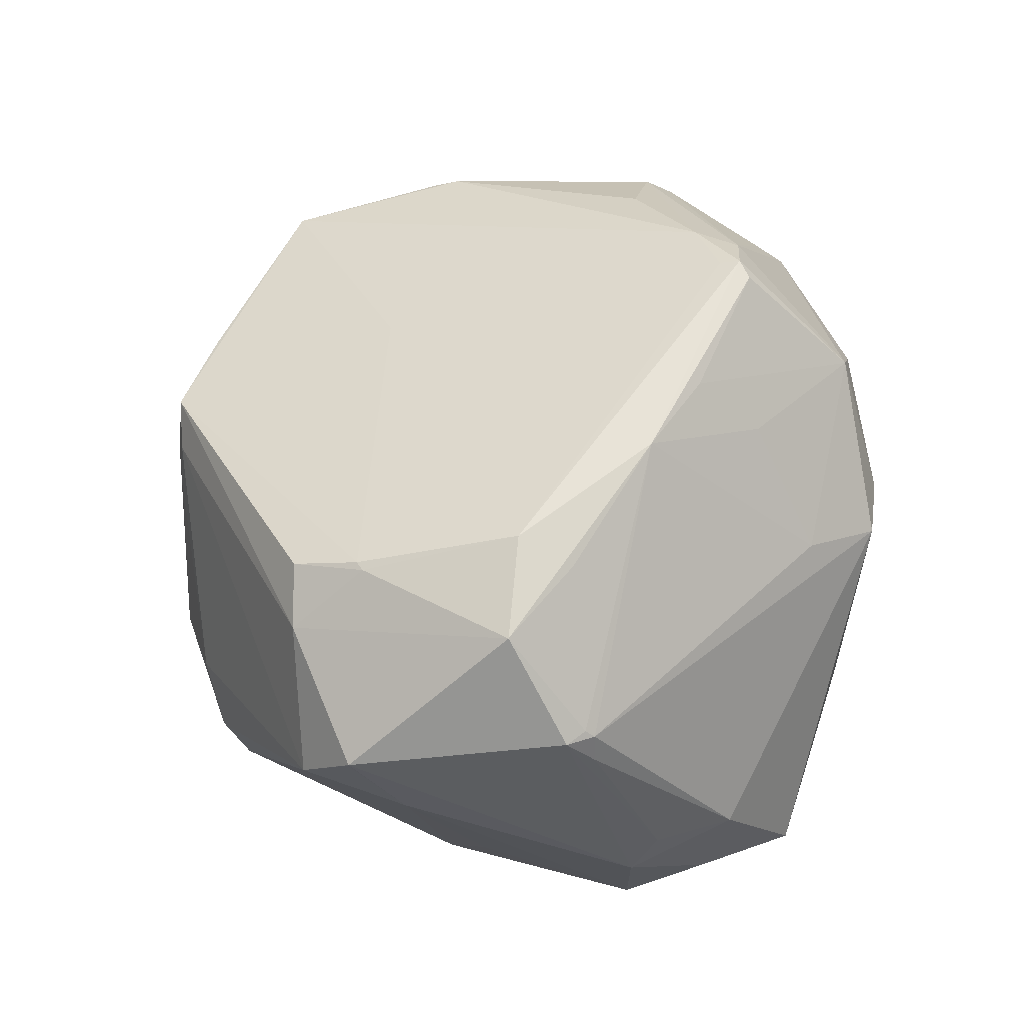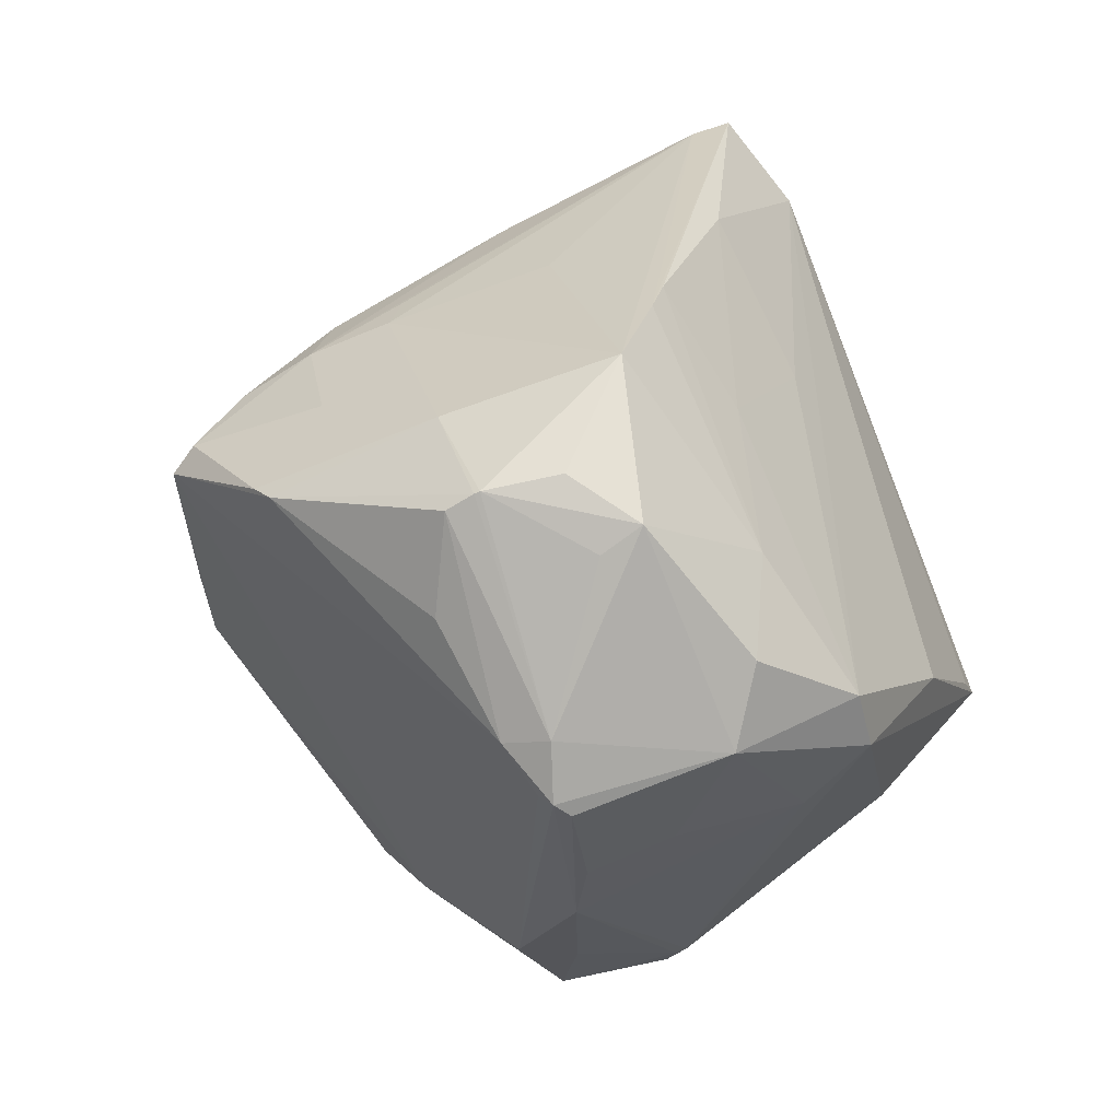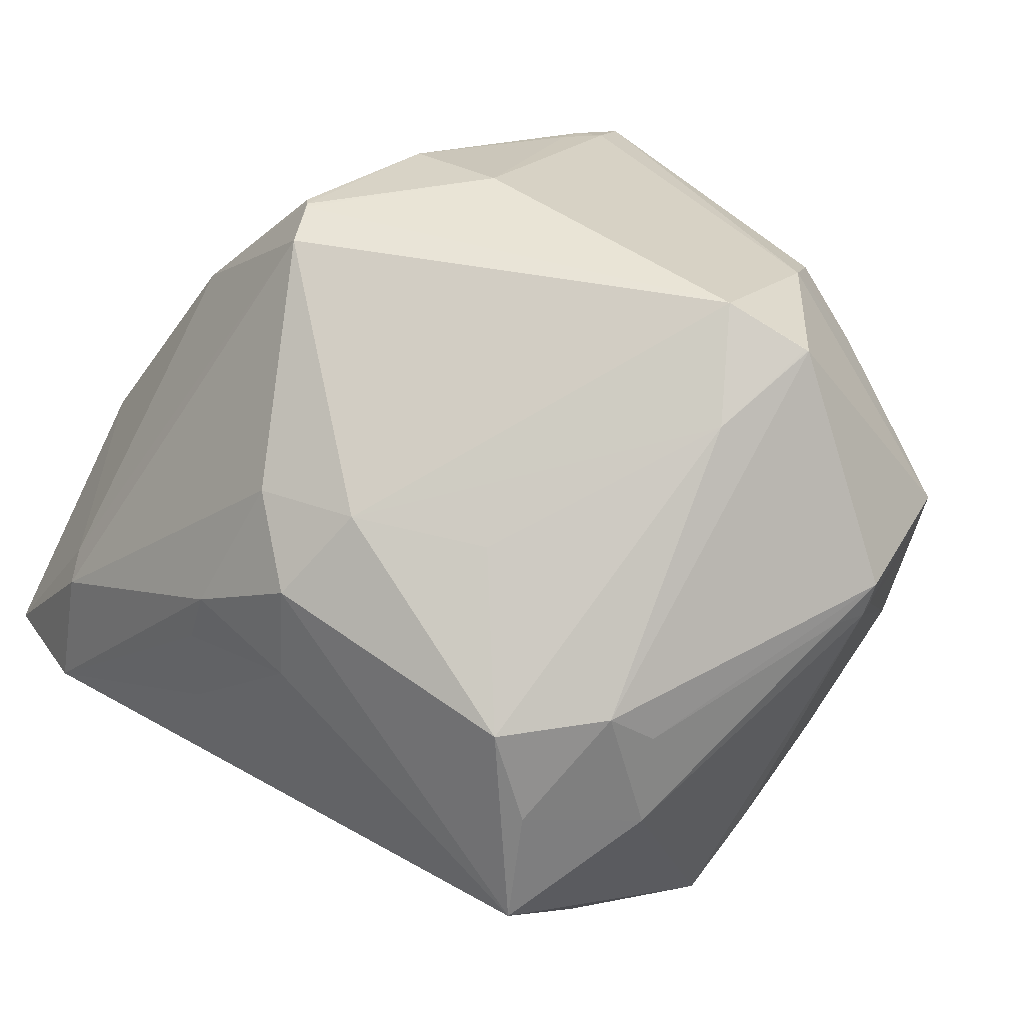
<metadata>
{"format":"obj","ext":"obj","renderer":"f3d","projection":"perspective","resolution":1024,"background":"white","views":[{"elev":-75.8,"azim":76.3,"up":"+Y"},{"elev":7.5,"azim":114.3,"up":"+Y"},{"elev":-2.8,"azim":-57.8,"up":"+Z"}]}
</metadata>
<code>
o
v -37.17 97.17 -87.51
v -36.45 178.8 -54.45
v -32.77 99.43 -87.59
v -49.31 123.1 12.15
v -53.43 122.3 6.343
v -49.77 122.9 11.63
v -43.39 90.96 -73.77
v -50.81 90.67 -62.38
v -37.17 97.17 -87.51
v -31.27 191.7 -45.35
v -28.4 185.1 -31.26
v -27.77 189.8 -40.32
v -31.27 191.7 -45.35
v -36.45 178.8 -54.45
v -44.35 170.6 -40.61
v -26.97 55.72 -10.61
v -27.28 56.15 -10.32
v -27.08 55.85 -10.56
v 54.55 134.3 -65.83
v 44.56 101.2 -75.88
v 43.34 114.4 -78.49
v 57.69 94.36 -53.6
v 55.69 92.54 -55.59
v 44.56 101.2 -75.88
v 61.4 138.6 -44.16
v 56.72 129.9 -60.29
v 54.55 134.3 -65.83
v -53.43 122.3 6.343
v -32.78 64.63 -4.079
v -49.77 122.9 11.63
v -26.97 55.72 -10.61
v -32.78 64.63 -4.079
v -27.28 56.15 -10.32
v 61.4 138.6 -44.16
v 54.55 134.3 -65.83
v 56.52 141.1 -54.87
v 54.55 134.3 -65.83
v 58.98 103.8 -53.87
v 44.56 101.2 -75.88
v 57.69 94.36 -53.6
v 44.56 101.2 -75.88
v 58.98 103.8 -53.87
v 61.6 138.2 -43.34
v 58.98 103.8 -53.87
v 61.4 138.6 -44.16
v 62.49 135.8 -39.25
v 58.98 103.8 -53.87
v 61.6 138.2 -43.34
v 56.72 129.9 -60.29
v 58.98 103.8 -53.87
v 54.55 134.3 -65.83
v 61.4 138.6 -44.16
v 58.98 103.8 -53.87
v 56.72 129.9 -60.29
v -31.27 191.7 -45.35
v -44.35 170.6 -40.61
v -42.42 170.9 -35.71
v -53.43 122.3 6.343
v -42.42 170.9 -35.71
v -44.35 170.6 -40.61
v 41.11 136.6 18.63
v 20.23 117.3 27.15
v 10.52 107.4 30.46
v -43.39 90.96 -73.77
v -37.17 97.17 -87.51
v -30.37 79.75 -74.16
v -49.31 123.1 12.15
v -29.79 117.2 21.71
v -48.12 123.9 12.99
v -43.39 90.96 -73.77
v -41.74 78.04 -60.19
v -50.81 90.67 -62.38
v -43.39 90.96 -73.77
v -30.37 79.75 -74.16
v -41.74 78.04 -60.19
v -35.03 75.34 -62.79
v -41.74 78.04 -60.19
v -30.37 79.75 -74.16
v 44.56 101.2 -75.88
v 24.39 106.9 -87.52
v 43.34 114.4 -78.49
v 20.23 117.3 27.15
v 1.389 109 28.86
v 10.52 107.4 30.46
v 10.52 107.4 30.46
v 1.389 109 28.86
v 3.193 105.7 28.45
v 57.69 94.36 -53.6
v 58.98 103.8 -53.87
v 59.51 102.9 -46.36
v 62.49 135.8 -39.25
v 59.51 102.9 -46.36
v 58.98 103.8 -53.87
v 57.69 94.36 -53.6
v 59.51 102.9 -46.36
v 56.51 95.17 -50.69
v -37.17 97.17 -87.51
v 18.42 98.54 -87.52
v -30.37 79.75 -74.16
v 44.56 101.2 -75.88
v 18.42 98.54 -87.52
v 24.39 106.9 -87.52
v 41.11 136.6 18.63
v 52.83 136.3 -2.888
v 40.28 141.1 15.4
v 62.49 135.8 -39.25
v 61.6 138.2 -43.34
v 54.65 135.4 -6.519
v 41.11 136.6 18.63
v 59.51 102.9 -46.36
v 54.65 135.4 -6.519
v 41.11 136.6 18.63
v 54.65 135.4 -6.519
v 52.83 136.3 -2.888
v -50.81 90.67 -62.38
v -58.93 120.1 -43.03
v -37.17 97.17 -87.51
v -29.79 117.2 21.71
v -3.275 108.6 27.47
v 1.389 109 28.86
v 1.389 109 28.86
v -3.275 108.6 27.47
v 3.193 105.7 28.45
v -49.31 123.1 12.15
v -48.12 123.9 12.99
v -39.18 148 4.905
v -49.31 123.1 12.15
v -39.18 148 4.905
v -53.43 122.3 6.343
v -53.43 122.3 6.343
v -39.18 148 4.905
v -42.42 170.9 -35.71
v -29.79 117.2 21.71
v -39.18 148 4.905
v -48.12 123.9 12.99
v -49.31 123.1 12.15
v -49.77 122.9 11.63
v -32.31 102.6 16.38
v -32.78 64.63 -4.079
v -32.31 102.6 16.38
v -49.77 122.9 11.63
v -49.31 123.1 12.15
v -32.31 102.6 16.38
v -29.79 117.2 21.71
v -29.79 117.2 21.71
v -32.31 102.6 16.38
v -3.275 108.6 27.47
v 3.193 105.7 28.45
v -32.31 102.6 16.38
v -32.78 64.63 -4.079
v -3.275 108.6 27.47
v -32.31 102.6 16.38
v 3.193 105.7 28.45
v -31.27 191.7 -45.35
v -42.42 170.9 -35.71
v -27.41 175.2 -11.91
v -39.18 148 4.905
v -27.41 175.2 -11.91
v -42.42 170.9 -35.71
v -28.4 185.1 -31.26
v -27.41 175.2 -11.9
v -27.77 189.8 -40.32
v -31.27 191.7 -45.35
v -27.41 175.2 -11.9
v -28.4 185.1 -31.26
v -31.27 191.7 -45.35
v -27.41 175.2 -11.91
v -27.41 175.2 -11.9
v -39.18 148 4.905
v -27.41 175.2 -11.9
v -27.41 175.2 -11.91
v 41.11 136.6 18.63
v 29.89 141.7 16.55
v 20.23 117.3 27.15
v -37.17 97.17 -87.51
v -32.77 99.43 -87.59
v -7.999 104.5 -89.24
v -36.45 178.8 -54.45
v -7.999 104.5 -89.24
v -32.77 99.43 -87.59
v 24.39 106.9 -87.52
v -7.999 104.5 -89.24
v -36.45 178.8 -54.45
v -37.17 97.17 -87.51
v -7.999 104.5 -89.24
v 18.42 98.54 -87.52
v 18.42 98.54 -87.52
v -7.999 104.5 -89.24
v 24.39 106.9 -87.52
v -53.43 122.3 6.343
v -44.35 170.6 -40.61
v -58.65 123.7 -28.84
v 54.55 134.3 -65.83
v 43.19 157.1 -57.67
v 56.52 141.1 -54.87
v 61.4 138.6 -44.16
v 56.52 141.1 -54.87
v 43.19 157.1 -57.67
v -26.97 55.72 -10.61
v -41.74 78.04 -60.19
v -14.54 51.79 -41.89
v -35.03 75.34 -62.79
v -14.54 51.79 -41.89
v -41.74 78.04 -60.19
v 62.49 135.8 -39.25
v 60.69 120.2 -36.74
v 59.51 102.9 -46.36
v 62.49 135.8 -39.25
v 54.65 135.4 -6.519
v 60.69 120.2 -36.74
v 59.51 102.9 -46.36
v 60.69 120.2 -36.74
v 54.65 135.4 -6.519
v 41.11 136.6 18.63
v 40.28 141.1 15.4
v 30.08 148.1 12.38
v 41.11 136.6 18.63
v 29.93 147.8 12.62
v 29.89 141.7 16.55
v 41.11 136.6 18.63
v 30.08 148.1 12.38
v 29.93 147.8 12.62
v -36.45 178.8 -54.45
v -54.21 137.9 -43.67
v -44.35 170.6 -40.61
v -58.65 123.7 -28.84
v -54.21 137.9 -43.67
v -58.93 120.1 -43.03
v -44.35 170.6 -40.61
v -54.21 137.9 -43.67
v -58.65 123.7 -28.84
v -27.28 56.15 -10.32
v -34.82 64.92 -21.01
v -27.08 55.85 -10.56
v -32.78 64.63 -4.079
v -34.82 64.92 -21.01
v -27.28 56.15 -10.32
v -41.74 78.04 -60.19
v -34.82 64.92 -21.01
v -50.81 90.67 -62.38
v -26.97 55.72 -10.61
v -27.08 55.85 -10.56
v -34.82 64.92 -21.01
v -26.97 55.72 -10.61
v -34.82 64.92 -21.01
v -41.74 78.04 -60.19
v -53.43 122.3 6.343
v -57.34 109.5 -32.81
v -32.78 64.63 -4.079
v -53.43 122.3 6.343
v -58.65 123.7 -28.84
v -57.34 109.5 -32.81
v -50.81 90.67 -62.38
v -57.34 109.5 -32.81
v -58.93 120.1 -43.03
v -58.65 123.7 -28.84
v -58.93 120.1 -43.03
v -57.34 109.5 -32.81
v -32.78 64.63 -4.079
v -57.34 109.5 -32.81
v -34.82 64.92 -21.01
v -58.93 120.1 -43.03
v -52.15 125.2 -54.08
v -37.17 97.17 -87.51
v -54.21 137.9 -43.67
v -52.15 125.2 -54.08
v -58.93 120.1 -43.03
v -36.45 178.8 -54.45
v -50.21 142.7 -48.79
v -54.21 137.9 -43.67
v -54.21 137.9 -43.67
v -50.21 142.7 -48.79
v -52.15 125.2 -54.08
v -35.03 75.34 -62.79
v -30.37 79.75 -74.16
v -17.39 56.35 -47.14
v -35.03 75.34 -62.79
v -17.39 56.35 -47.14
v -14.54 51.79 -41.89
v -26.97 55.72 -10.61
v -10.58 65.37 2.604
v -32.78 64.63 -4.079
v 10.52 107.4 30.46
v 3.193 105.7 28.45
v -10.58 65.37 2.604
v 3.193 105.7 28.45
v -32.78 64.63 -4.079
v -10.58 65.37 2.604
v 18.42 98.54 -87.52
v -13.15 54.49 -45.99
v -30.37 79.75 -74.16
v -14.54 51.79 -41.89
v -13.15 54.49 -45.99
v -12.36 53.72 -44.33
v -17.39 56.35 -47.14
v -13.15 54.49 -45.99
v -14.54 51.79 -41.89
v -30.37 79.75 -74.16
v -13.15 54.49 -45.99
v -17.39 56.35 -47.14
v -14.54 51.79 -41.89
v -12.36 53.72 -44.33
v 0.1498 50.39 -29.26
v -26.97 55.72 -10.61
v -14.54 51.79 -41.89
v 0.1498 50.39 -29.26
v -26.97 55.72 -10.61
v 0.1498 50.39 -29.26
v -10.58 65.37 2.604
v -37.17 97.17 -87.51
v -44.19 146.3 -57.32
v -36.45 178.8 -54.45
v -52.15 125.2 -54.08
v -44.19 146.3 -57.32
v -37.17 97.17 -87.51
v -36.45 178.8 -54.45
v -44.19 146.3 -57.32
v -50.21 142.7 -48.79
v -50.21 142.7 -48.79
v -44.19 146.3 -57.32
v -52.15 125.2 -54.08
v 20.23 117.3 27.15
v 15.3 125.9 22.82
v 1.389 109 28.86
v -29.79 117.2 21.71
v 1.389 109 28.86
v 15.3 125.9 22.82
v 29.89 141.7 16.55
v 15.3 125.9 22.82
v 20.23 117.3 27.15
v -39.18 148 4.905
v -28.73 156.6 2.09
v -27.41 175.2 -11.9
v 10.52 107.4 30.46
v -10.58 65.37 2.604
v -1.452 68.67 4.727
v 61.6 138.2 -43.34
v 61.4 138.6 -44.16
v 50.61 147.8 -32.21
v 61.6 138.2 -43.34
v 50.61 147.8 -32.21
v 54.65 135.4 -6.519
v 54.65 135.4 -6.519
v 50.61 147.8 -32.21
v 52.83 136.3 -2.888
v 61.4 138.6 -44.16
v 43.19 157.1 -57.67
v 50.61 147.8 -32.21
v 52.83 136.3 -2.888
v 50.61 147.8 -32.21
v 40.28 141.1 15.4
v -34.82 64.92 -21.01
v -49.71 92.57 -37.01
v -50.81 90.67 -62.38
v -50.81 90.67 -62.38
v -49.71 92.57 -37.01
v -57.34 109.5 -32.81
v -57.34 109.5 -32.81
v -49.71 92.57 -37.01
v -34.82 64.92 -21.01
v 54.55 134.3 -65.83
v 43.34 114.4 -78.49
v 32.82 128.4 -75.39
v 24.39 106.9 -87.52
v 32.82 128.4 -75.39
v 43.34 114.4 -78.49
v 54.55 134.3 -65.83
v 32.82 128.4 -75.39
v 43.19 157.1 -57.67
v -31.27 191.7 -45.35
v -4.429 175.8 -53.95
v -36.45 178.8 -54.45
v -31.27 191.7 -45.35
v -27.77 189.8 -40.32
v 29.86 163.4 -56.87
v -27.77 189.8 -40.32
v 43.19 157.1 -57.67
v 29.86 163.4 -56.87
v 32.82 128.4 -75.39
v 29.86 163.4 -56.87
v 43.19 157.1 -57.67
v 44.56 101.2 -75.88
v 15.94 88.27 -76.39
v 18.42 98.54 -87.52
v 18.42 98.54 -87.52
v 15.94 88.27 -76.39
v -13.15 54.49 -45.99
v 0.1498 50.39 -29.26
v 1.595 63.41 -5.834
v -10.58 65.37 2.604
v -10.58 65.37 2.604
v 1.595 63.41 -5.834
v -1.452 68.67 4.727
v 55.69 92.54 -55.59
v 39.12 80.06 -50.71
v 44.56 101.2 -75.88
v -31.27 191.7 -45.35
v 24.26 166 -56.26
v -4.429 175.8 -53.95
v -31.27 191.7 -45.35
v 29.86 163.4 -56.87
v 24.26 166 -56.26
v 32.82 128.4 -75.39
v 24.26 166 -56.26
v 29.86 163.4 -56.87
v 41.11 136.6 18.63
v 10.52 107.4 30.46
v 2.312 64.44 -4.713
v 10.52 107.4 30.46
v -1.452 68.67 4.727
v 2.312 64.44 -4.713
v 1.595 63.41 -5.834
v 2.312 64.44 -4.713
v -1.452 68.67 4.727
v 50.61 147.8 -32.21
v 40.71 148 -7.634
v 40.28 141.1 15.4
v 50.61 147.8 -32.21
v 24.92 154.7 3.186
v 40.71 148 -7.634
v 40.28 141.1 15.4
v 24.92 154.7 3.186
v 30.08 148.1 12.38
v 40.71 148 -7.634
v 24.92 154.7 3.186
v 40.28 141.1 15.4
v 30.08 148.1 12.38
v 11.07 158.2 6.677
v 29.93 147.8 12.62
v -28.73 156.6 2.09
v 11.07 158.2 6.677
v -27.41 175.2 -11.9
v 29.93 147.8 12.62
v 11.07 158.2 6.677
v 29.89 141.7 16.55
v 29.89 141.7 16.55
v 11.07 158.2 6.677
v 15.3 125.9 22.82
v 24.92 154.7 3.186
v 11.07 158.2 6.677
v 30.08 148.1 12.38
v 44.56 101.2 -75.88
v 33.25 85.53 -62.38
v 15.94 88.27 -76.39
v 39.12 80.06 -50.71
v 33.25 85.53 -62.38
v 44.56 101.2 -75.88
v -27.41 175.2 -11.9
v -10.01 173.7 -13.45
v -27.77 189.8 -40.32
v 11.07 158.2 6.677
v -10.01 173.7 -13.45
v -27.41 175.2 -11.9
v -27.77 189.8 -40.32
v -10.01 173.7 -13.45
v 24.92 154.7 3.186
v 24.92 154.7 3.186
v -10.01 173.7 -13.45
v 11.07 158.2 6.677
v 57.69 94.36 -53.6
v 56.51 95.17 -50.69
v 13.66 59.11 -27.52
v 59.51 102.9 -46.36
v 13.66 59.11 -27.52
v 56.51 95.17 -50.69
v 0.1498 50.39 -29.26
v 13.66 59.11 -27.52
v 1.595 63.41 -5.834
v 13.61 59.08 -27.57
v 13.66 59.11 -27.52
v 0.1498 50.39 -29.26
v 1.595 63.41 -5.834
v 13.66 59.11 -27.52
v 2.312 64.44 -4.713
v -12.36 53.72 -44.33
v 11.11 58.85 -36.7
v 0.1498 50.39 -29.26
v -13.15 54.49 -45.99
v 29.8 71.11 -44.77
v -12.36 53.72 -44.33
v 15.94 88.27 -76.39
v 29.8 71.11 -44.77
v -13.15 54.49 -45.99
v 33.25 85.53 -62.38
v 29.8 71.11 -44.77
v 15.94 88.27 -76.39
v 39.12 80.06 -50.71
v 29.8 71.11 -44.77
v 33.25 85.53 -62.38
v 55.69 92.54 -55.59
v 29.8 71.11 -44.77
v 39.12 80.06 -50.71
v 57.69 94.36 -53.6
v 29.8 71.11 -44.77
v 55.69 92.54 -55.59
v 57.69 94.36 -53.6
v 13.66 59.11 -27.52
v 29.8 71.11 -44.77
v 13.61 59.08 -27.57
v 29.8 71.11 -44.77
v 13.66 59.11 -27.52
v -12.36 53.72 -44.33
v 29.8 71.11 -44.77
v 11.11 58.85 -36.7
v 13.61 59.08 -27.57
v 0.1498 50.39 -29.26
v 29.8 71.11 -44.77
v 11.11 58.85 -36.7
v 29.8 71.11 -44.77
v 0.1498 50.39 -29.26
v -29.79 117.2 21.71
v 15.3 125.9 22.82
v -6.742 139.5 13.8
v 11.07 158.2 6.677
v -6.742 139.5 13.8
v 15.3 125.9 22.82
v -29.79 117.2 21.71
v -4.417 148.9 9.492
v -39.18 148 4.905
v -39.18 148 4.905
v -4.417 148.9 9.492
v -28.73 156.6 2.09
v -29.79 117.2 21.71
v -6.742 139.5 13.8
v -4.417 148.9 9.492
v -28.73 156.6 2.09
v -4.417 148.9 9.492
v 11.07 158.2 6.677
v 11.07 158.2 6.677
v -4.417 148.9 9.492
v -6.742 139.5 13.8
v 24.39 106.9 -87.52
v 19.77 147.9 -66.49
v 32.82 128.4 -75.39
v 24.26 166 -56.26
v 19.77 147.9 -66.49
v -4.429 175.8 -53.95
v 32.82 128.4 -75.39
v 19.77 147.9 -66.49
v 24.26 166 -56.26
v -27.77 189.8 -40.32
v 24.92 154.7 3.186
v 13.64 162.7 -7.563
v 43.19 157.1 -57.67
v 20.99 159.7 -8.574
v 50.61 147.8 -32.21
v 50.61 147.8 -32.21
v 20.99 159.7 -8.574
v 24.92 154.7 3.186
v -27.77 189.8 -40.32
v 13.64 162.7 -7.563
v 20.99 159.7 -8.574
v 24.92 154.7 3.186
v 20.99 159.7 -8.574
v 13.64 162.7 -7.563
v 24.39 106.9 -87.52
v -36.45 178.8 -54.45
v -4.825 151.3 -66.85
v -4.429 175.8 -53.95
v -4.825 151.3 -66.85
v -36.45 178.8 -54.45
v 24.39 106.9 -87.52
v -4.825 151.3 -66.85
v 19.77 147.9 -66.49
v 19.77 147.9 -66.49
v -4.825 151.3 -66.85
v -4.429 175.8 -53.95
v -27.77 189.8 -40.32
v 11.65 168.7 -32.05
v 43.19 157.1 -57.67
v 43.19 157.1 -57.67
v 11.65 168.7 -32.05
v 20.99 159.7 -8.574
v -27.77 189.8 -40.32
v 20.99 159.7 -8.574
v 11.65 168.7 -32.05
v 41.11 136.6 18.63
v 31.57 106.1 -1.211
v 59.51 102.9 -46.36
v 41.11 136.6 18.63
v 2.312 64.44 -4.713
v 31.57 106.1 -1.211
v 59.51 102.9 -46.36
v 31.57 106.1 -1.211
v 13.66 59.11 -27.52
v 13.66 59.11 -27.52
v 31.57 106.1 -1.211
v 2.312 64.44 -4.713
f 1 2 3
f 4 5 6
f 7 8 9
f 10 11 12
f 13 14 15
f 16 17 18
f 19 20 21
f 22 23 24
f 25 26 27
f 28 29 30
f 31 32 33
f 34 35 36
f 37 38 39
f 40 41 42
f 43 44 45
f 46 47 48
f 49 50 51
f 52 53 54
f 55 56 57
f 58 59 60
f 61 62 63
f 64 65 66
f 67 68 69
f 70 71 72
f 73 74 75
f 76 77 78
f 79 80 81
f 82 83 84
f 85 86 87
f 88 89 90
f 91 92 93
f 94 95 96
f 97 98 99
f 100 101 102
f 103 104 105
f 106 107 108
f 109 110 111
f 112 113 114
f 115 116 117
f 118 119 120
f 121 122 123
f 124 125 126
f 127 128 129
f 130 131 132
f 133 134 135
f 136 137 138
f 139 140 141
f 142 143 144
f 145 146 147
f 148 149 150
f 151 152 153
f 154 155 156
f 157 158 159
f 160 161 162
f 163 164 165
f 166 167 168
f 169 170 171
f 172 173 174
f 175 176 177
f 178 179 180
f 181 182 183
f 184 185 186
f 187 188 189
f 190 191 192
f 193 194 195
f 196 197 198
f 199 200 201
f 202 203 204
f 205 206 207
f 208 209 210
f 211 212 213
f 214 215 216
f 217 218 219
f 220 221 222
f 223 224 225
f 226 227 228
f 229 230 231
f 232 233 234
f 235 236 237
f 238 239 240
f 241 242 243
f 244 245 246
f 247 248 249
f 250 251 252
f 253 254 255
f 256 257 258
f 259 260 261
f 262 263 264
f 265 266 267
f 268 269 270
f 271 272 273
f 274 275 276
f 277 278 279
f 280 281 282
f 283 284 285
f 286 287 288
f 289 290 291
f 292 293 294
f 295 296 297
f 298 299 300
f 301 302 303
f 304 305 306
f 307 308 309
f 310 311 312
f 313 314 315
f 316 317 318
f 319 320 321
f 322 323 324
f 325 326 327
f 328 329 330
f 331 332 333
f 334 335 336
f 337 338 339
f 340 341 342
f 343 344 345
f 346 347 348
f 349 350 351
f 352 353 354
f 355 356 357
f 358 359 360
f 361 362 363
f 364 365 366
f 367 368 369
f 370 371 372
f 373 374 375
f 376 377 378
f 379 380 381
f 382 383 384
f 385 386 387
f 388 389 390
f 391 392 393
f 394 395 396
f 397 398 399
f 400 401 402
f 403 404 405
f 406 407 408
f 409 410 411
f 412 413 414
f 415 416 417
f 418 419 420
f 421 422 423
f 424 425 426
f 427 428 429
f 430 431 432
f 433 434 435
f 436 437 438
f 439 440 441
f 442 443 444
f 445 446 447
f 448 449 450
f 451 452 453
f 454 455 456
f 457 458 459
f 460 461 462
f 463 464 465
f 466 467 468
f 469 470 471
f 472 473 474
f 475 476 477
f 478 479 480
f 481 482 483
f 484 485 486
f 487 488 489
f 490 491 492
f 493 494 495
f 496 497 498
f 499 500 501
f 502 503 504
f 505 506 507
f 508 509 510
f 511 512 513
f 514 515 516
f 517 518 519
f 520 521 522
f 523 524 525
f 526 527 528
f 529 530 531
f 532 533 534
f 535 536 537
f 538 539 540
f 541 542 543
f 544 545 546
f 547 548 549
f 550 551 552
f 553 554 555
f 556 557 558
f 559 560 561
f 562 563 564
f 565 566 567
f 568 569 570
f 571 572 573
f 574 575 576
f 577 578 579
f 580 581 582
f 583 584 585
f 586 587 588

</code>
